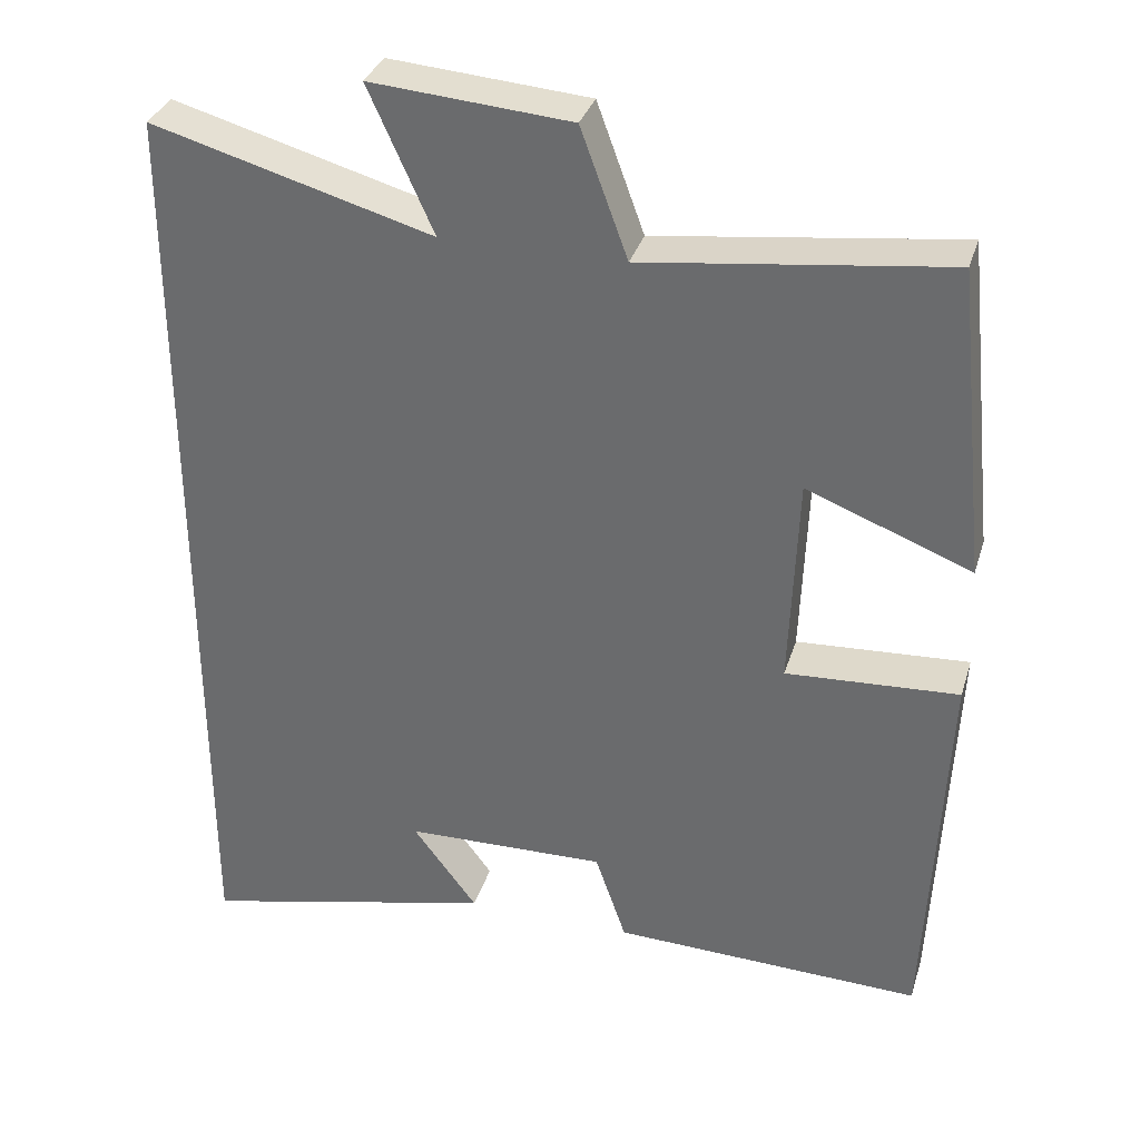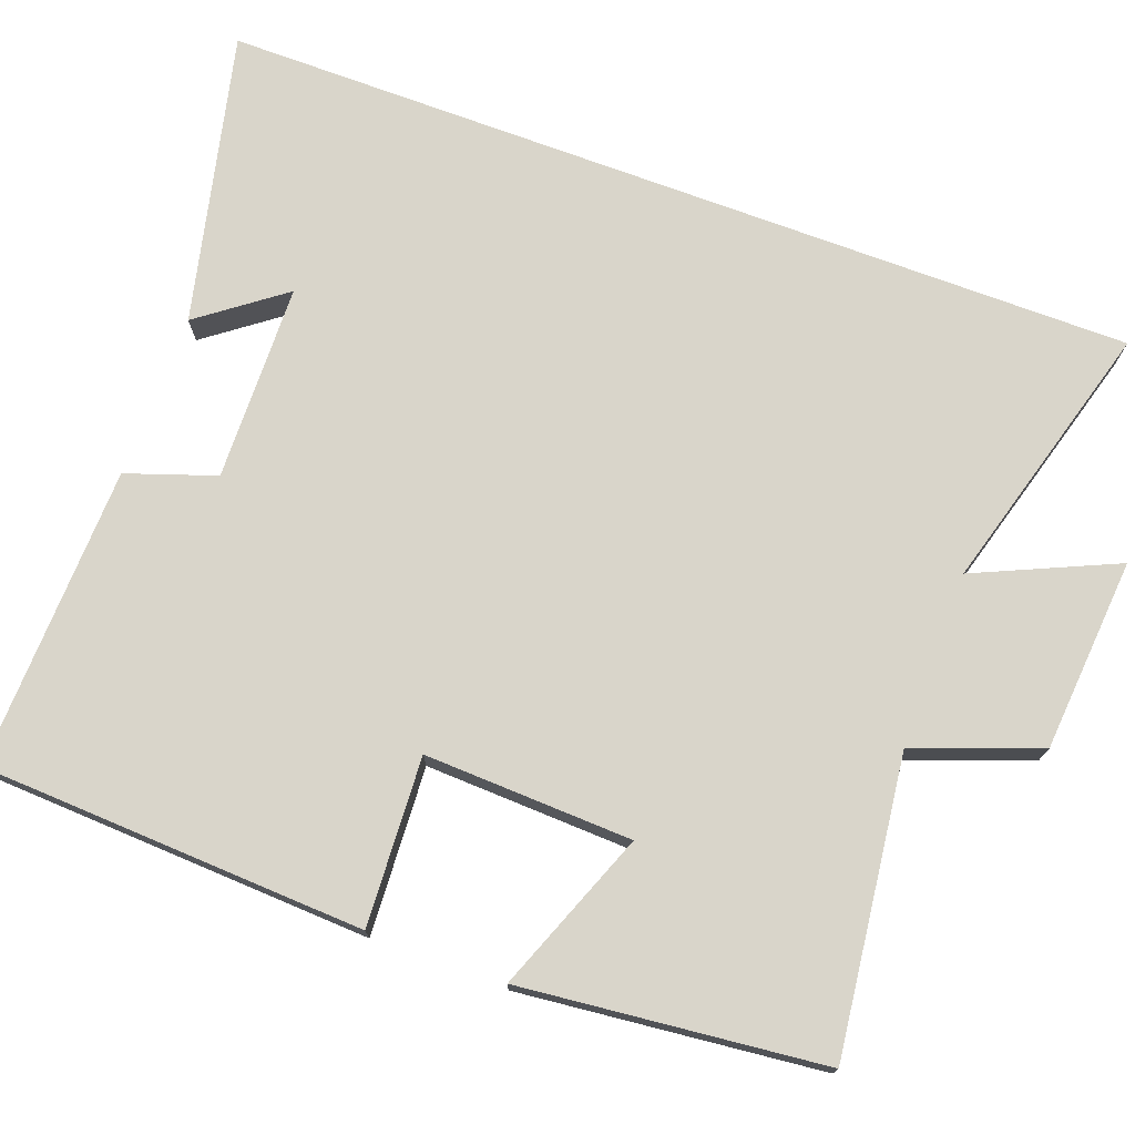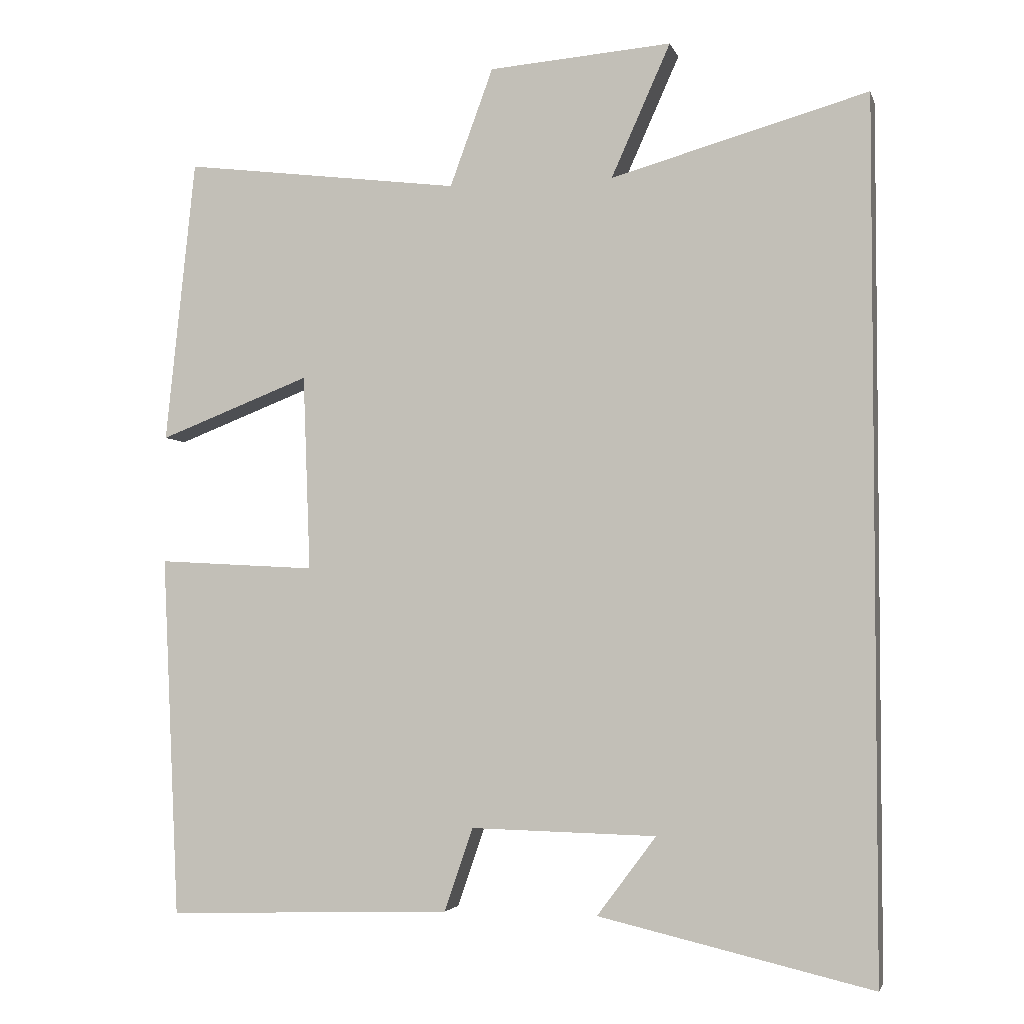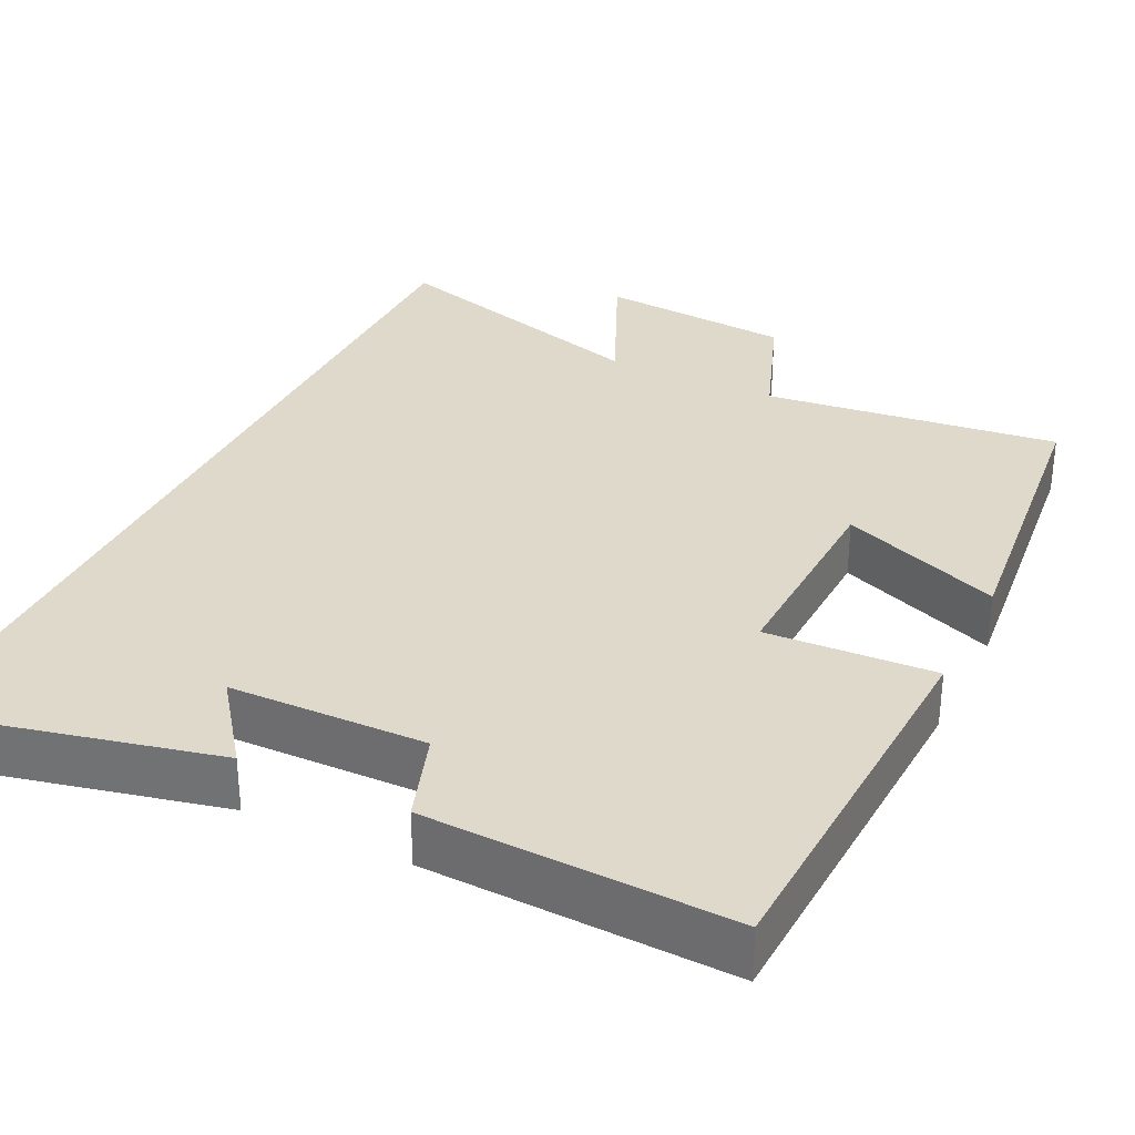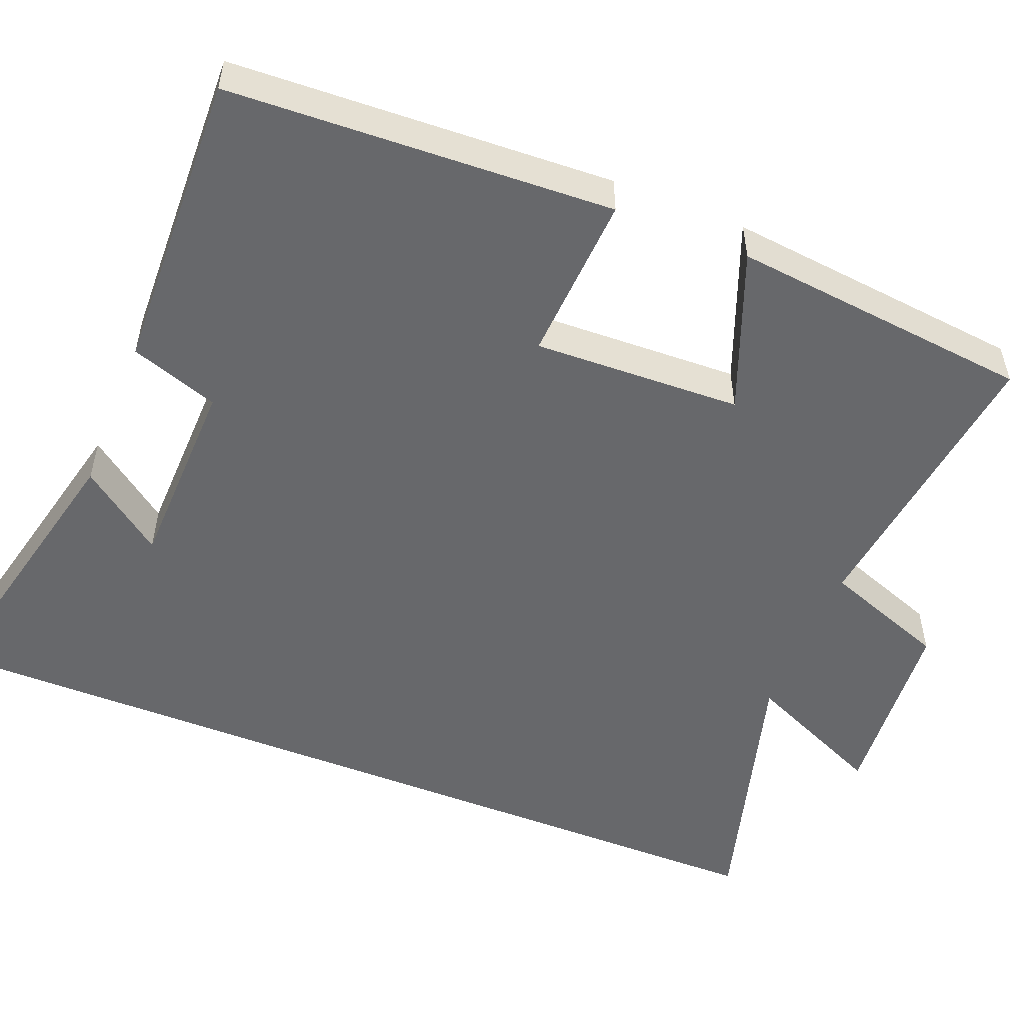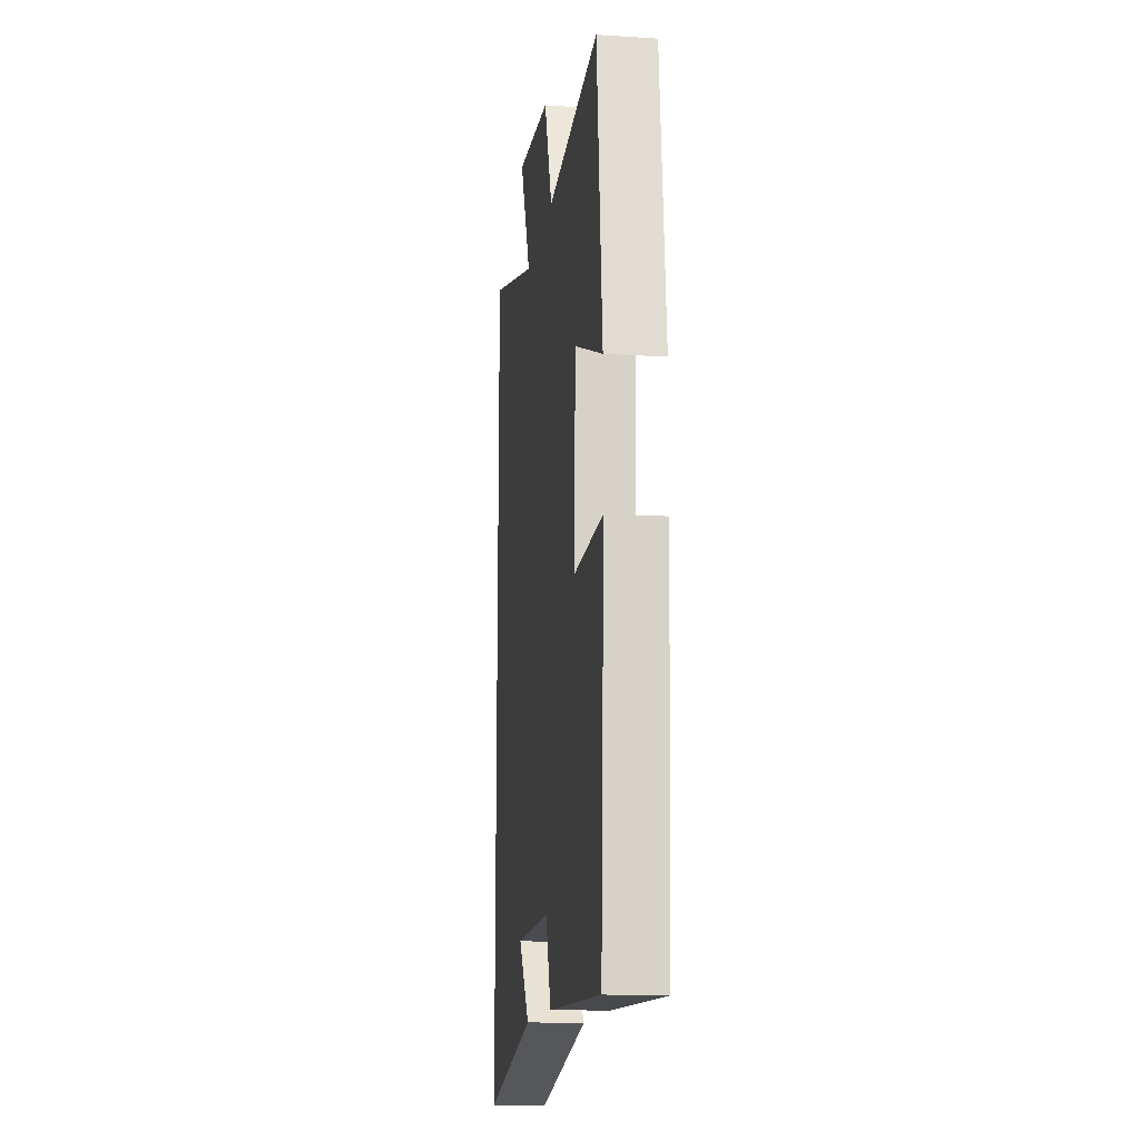
<metadata>
{"format":"obj","ext":"obj","renderer":"f3d","projection":"perspective","resolution":1024,"background":"white","views":[{"elev":33.6,"azim":-163.8,"up":"+Z"},{"elev":74.4,"azim":-69.7,"up":"+Y"},{"elev":-3.4,"azim":13.9,"up":"+Z"},{"elev":32.3,"azim":-154.0,"up":"+Y"},{"elev":-52.4,"azim":-111.8,"up":"+Y"},{"elev":-14.1,"azim":-98.0,"up":"+Z"}]}
</metadata>
<code>
v -0.477 0.07 -0.513
v -0.5 0.07 -0.018
v -0.283 0.07 -0.03
v -0.293 0.07 0.238
v -0.5 0.07 0.158
v -0.459 0.07 0.547
v -0.079 0.07 0.5
v -0.02 0.07 0.661
v 0.23 0.07 0.681
v 0.149 0.07 0.5
v 0.5 0.07 0.599
v 0.5 0.07 -0.587
v 0.126 0.07 -0.5
v 0.207 0.07 -0.392
v -0.047 0.07 -0.386
v -0.086 0.07 -0.5
v -0.477 0 -0.513
v -0.5 0 -0.018
v -0.283 0 -0.03
v -0.293 0 0.238
v -0.5 0 0.158
v -0.459 0 0.547
v -0.079 0 0.5
v -0.02 0 0.661
v 0.23 0 0.681
v 0.149 0 0.5
v 0.5 0 0.599
v 0.5 0 -0.587
v 0.126 0 -0.5
v 0.207 0 -0.392
v -0.047 0 -0.386
v -0.086 0 -0.5
f 1 2 3
f 16 1 3
f 15 16 3
f 14 15 3 4
f 12 13 14
f 12 14 4
f 11 12 4
f 10 11 4
f 7 8 9 10
f 7 10 4 5
f 5 6 7
f 19 18 17
f 19 17 32
f 19 32 31
f 20 19 31 30
f 30 29 28
f 20 30 28
f 20 28 27
f 20 27 26
f 26 25 24 23
f 21 20 26 23
f 23 22 21
f 1 17 18 2
f 2 18 19 3
f 3 19 20 4
f 4 20 21 5
f 5 21 22 6
f 6 22 23 7
f 7 23 24 8
f 8 24 25 9
f 9 25 26 10
f 10 26 27 11
f 11 27 28 12
f 12 28 29 13
f 13 29 30 14
f 14 30 31 15
f 15 31 32 16
f 16 32 17 1

</code>
